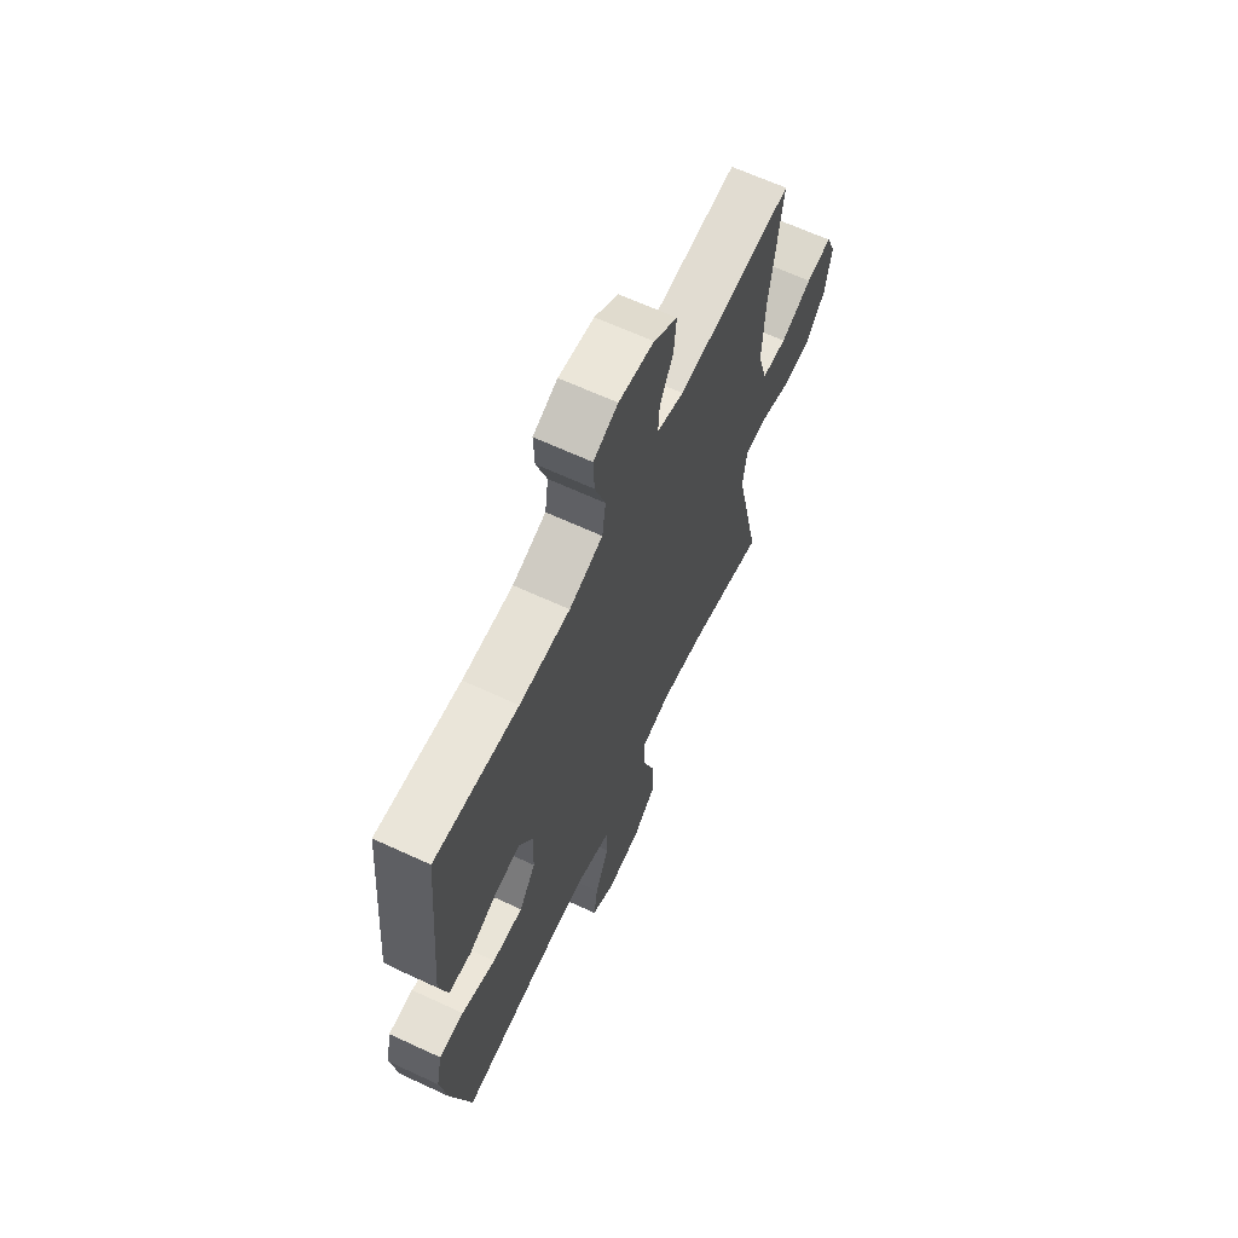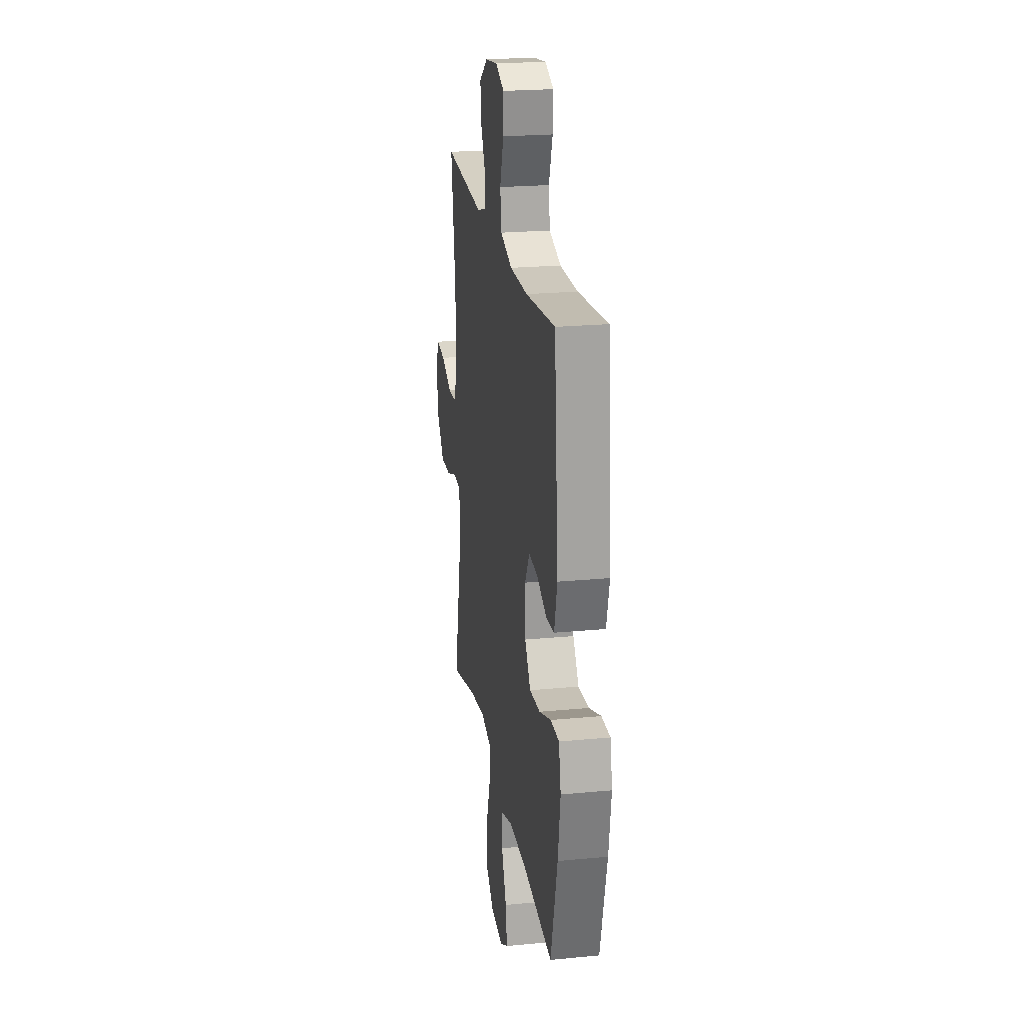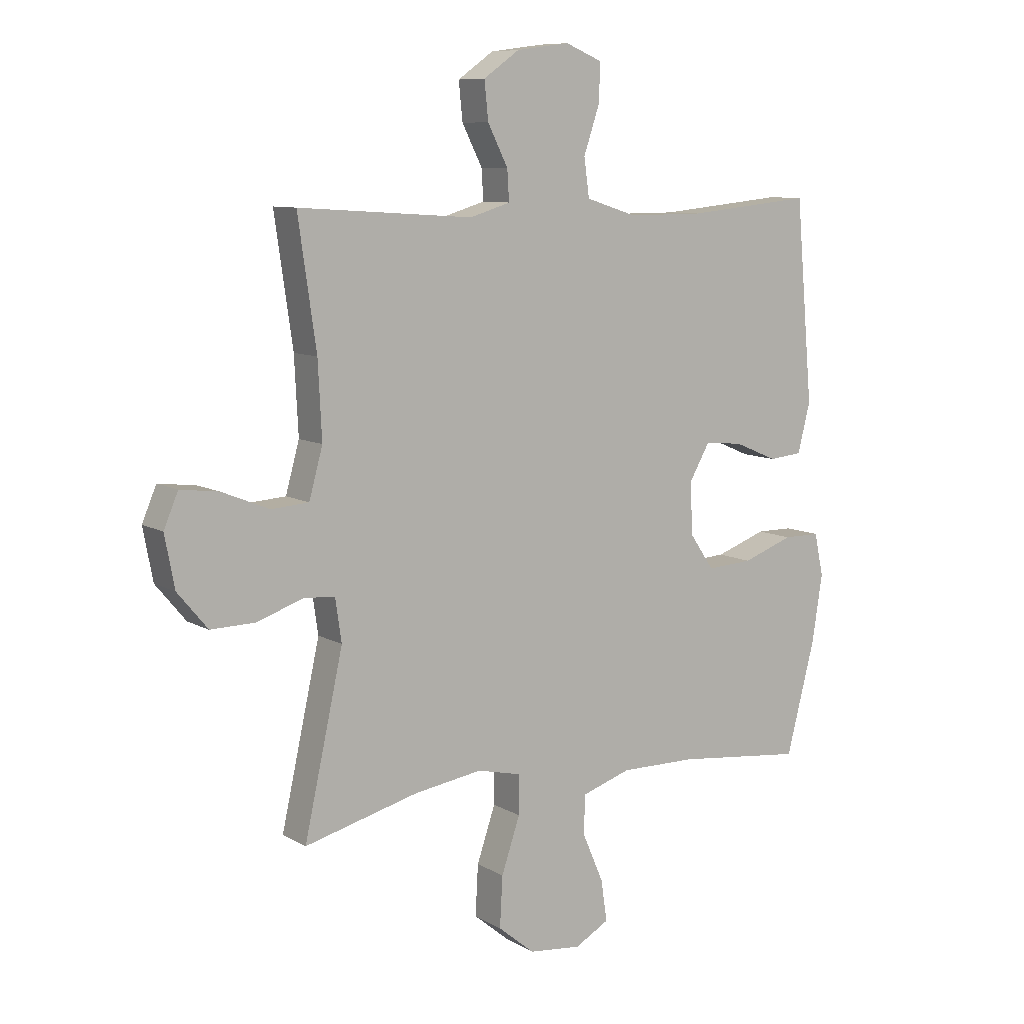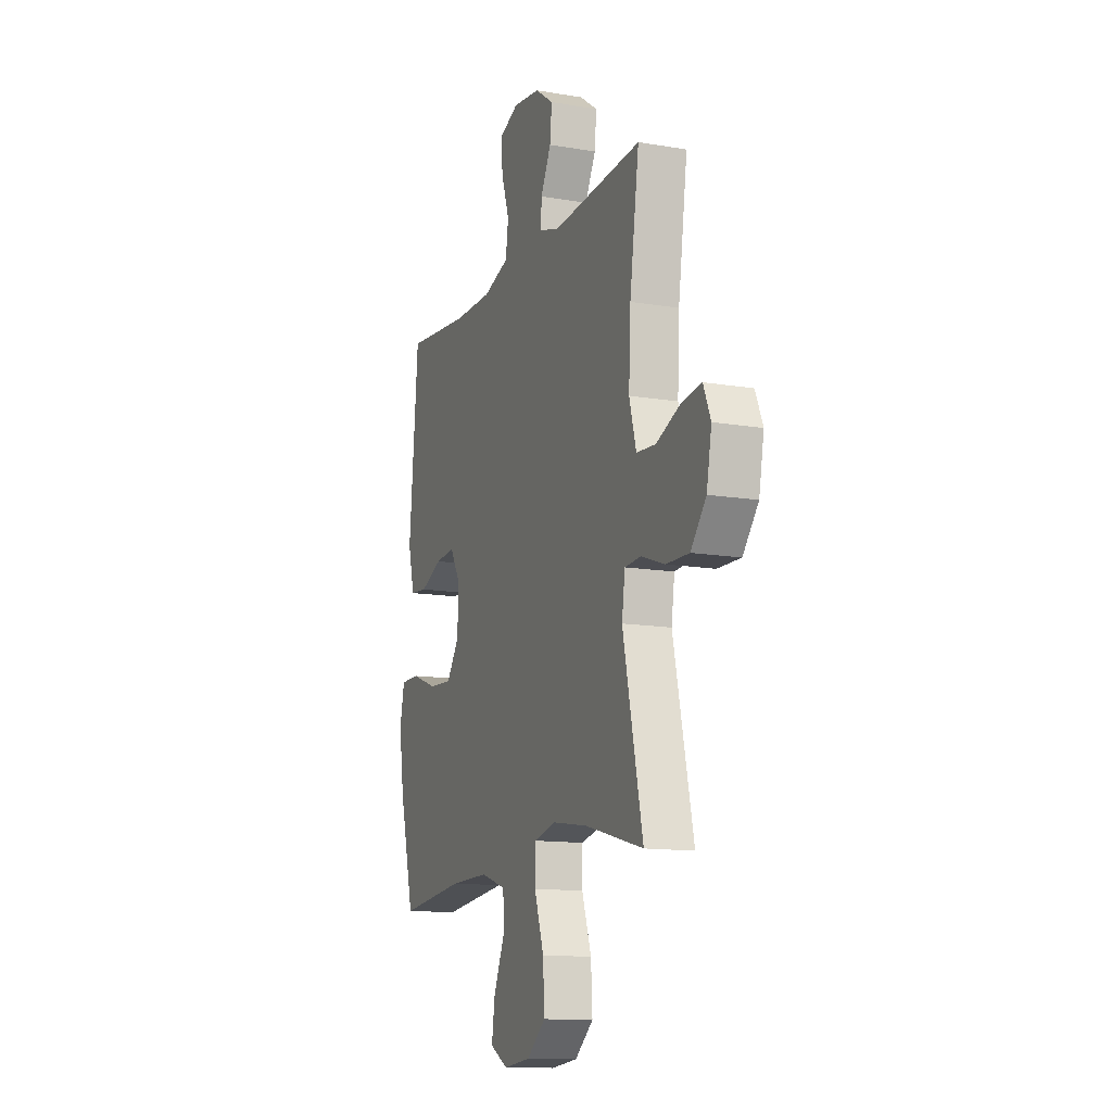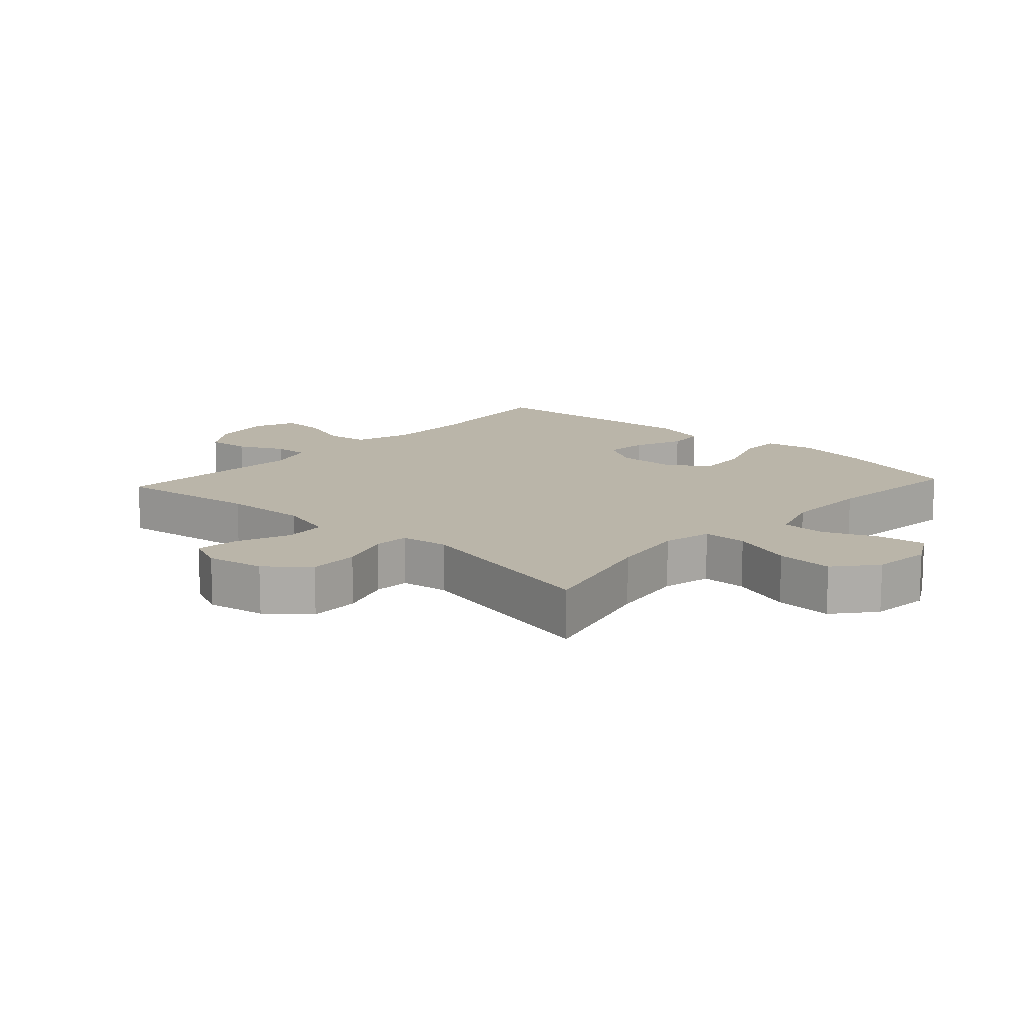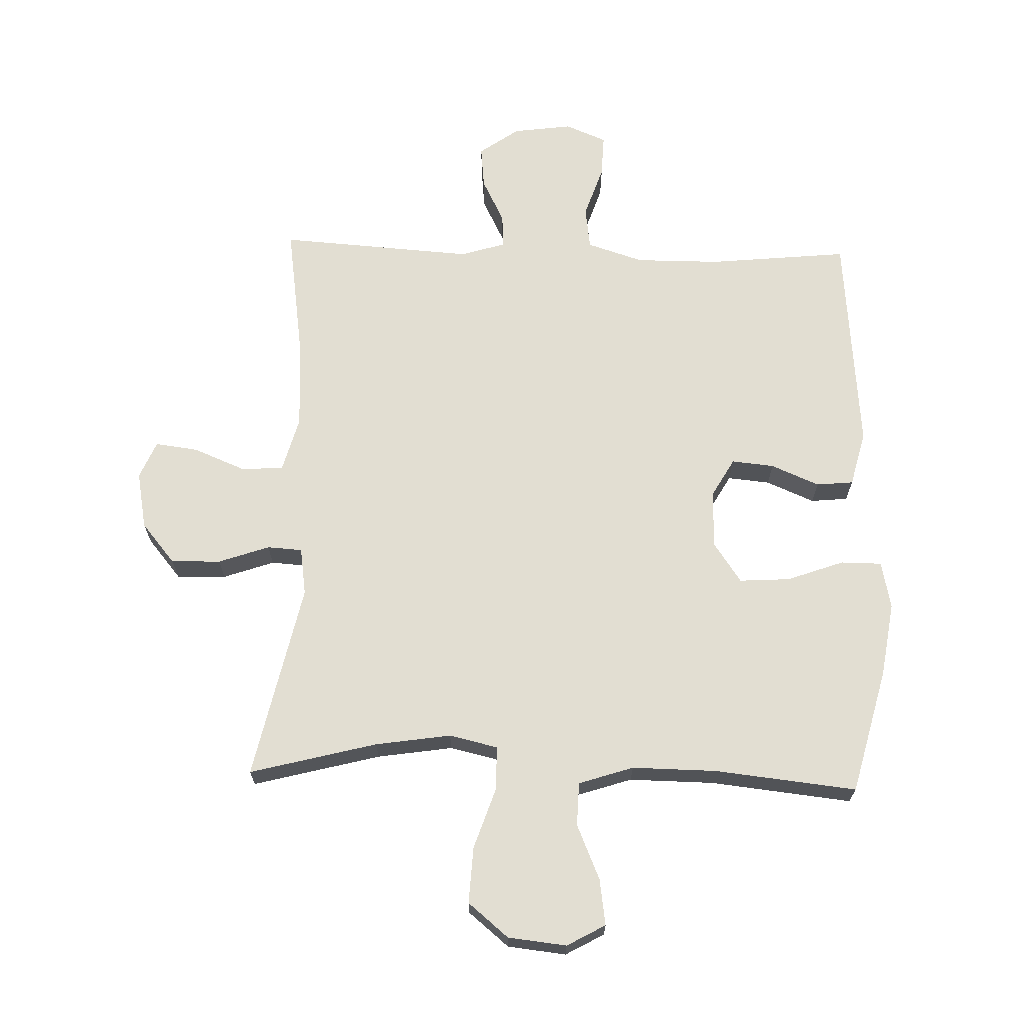
<metadata>
{"format":"obj","ext":"obj","renderer":"f3d","projection":"perspective","resolution":1024,"background":"white","views":[{"elev":65.0,"azim":-65.0,"up":"+Z"},{"elev":22.4,"azim":-99.4,"up":"+Z"},{"elev":9.1,"azim":145.9,"up":"+Z"},{"elev":-13.0,"azim":68.8,"up":"+Z"},{"elev":13.6,"azim":132.5,"up":"+Y"},{"elev":67.9,"azim":-178.3,"up":"+Y"}]}
</metadata>
<code>
o path3044
v 0.1687 0.0375 0.4788
v 0.09563 0.0375 0.5011
v 0.09907 0.0375 0.5558
v 0.1355 0.0375 0.6279
v 0.1425 0.0375 0.6962
v 0.07811 0.0375 0.7417
v -0.01767 0.0375 0.7547
v -0.08419 0.0375 0.7273
v -0.08162 0.0375 0.6585
v -0.05312 0.0375 0.5737
v -0.06262 0.0375 0.5051
v -0.154 0.0375 0.4761
v -0.2907 0.0375 0.4767
v -0.5178 0.0375 0.4995
v -0.5496 0.0375 0.1374
v -0.5271 0.0375 0.04835
v -0.467 0.0375 0.04253
v -0.3889 0.0375 0.07542
v -0.3201 0.0375 0.08209
v -0.2838 0.0375 0.01856
v -0.2867 0.0375 -0.07568
v -0.3312 0.0375 -0.1402
v -0.4136 0.0375 -0.1351
v -0.5054 0.0375 -0.1017
v -0.5719 0.0375 -0.1021
v -0.5882 0.0375 -0.179
v -0.5697 0.0375 -0.2996
v -0.5178 0.0375 -0.5024
v -0.2872 0.0375 -0.4776
v -0.1497 0.0375 -0.4762
v -0.06101 0.0375 -0.5053
v -0.05897 0.0375 -0.5759
v -0.09715 0.0375 -0.6646
v -0.1081 0.0375 -0.7395
v -0.04603 0.0375 -0.7741
v 0.04874 0.0375 -0.7639
v 0.1142 0.0375 -0.7098
v 0.1093 0.0375 -0.6183
v 0.07591 0.0375 -0.5192
v 0.07671 0.0375 -0.448
v 0.1552 0.0375 -0.4299
v 0.2778 0.0375 -0.4487
v 0.4839 0.0375 -0.5024
v 0.4139 0.0375 -0.184
v 0.4251 0.0375 -0.1066
v 0.4818 0.0375 -0.103
v 0.5645 0.0375 -0.1319
v 0.6452 0.0375 -0.1337
v 0.6996 0.0375 -0.06847
v 0.7173 0.0375 0.02429
v 0.6914 0.0375 0.08543
v 0.622 0.0375 0.07648
v 0.5364 0.0375 0.04185
v 0.4688 0.0375 0.04668
v 0.4443 0.0375 0.1357
v 0.4511 0.0375 0.2719
v 0.4839 0.0375 0.4995
v 0.1687 -0.0375 0.4788
v 0.09563 -0.0375 0.5011
v 0.09907 -0.0375 0.5558
v 0.1355 -0.0375 0.6279
v 0.1425 -0.0375 0.6962
v 0.07811 -0.0375 0.7417
v -0.01767 -0.0375 0.7547
v -0.08419 -0.0375 0.7273
v -0.08162 -0.0375 0.6585
v -0.05312 -0.0375 0.5737
v -0.06262 -0.0375 0.5051
v -0.154 -0.0375 0.4761
v -0.2907 -0.0375 0.4767
v -0.5178 -0.0375 0.4995
v -0.5496 -0.0375 0.1374
v -0.5271 -0.0375 0.04835
v -0.467 -0.0375 0.04253
v -0.3889 -0.0375 0.07542
v -0.3201 -0.0375 0.08209
v -0.2838 -0.0375 0.01856
v -0.2867 -0.0375 -0.07568
v -0.3312 -0.0375 -0.1402
v -0.4136 -0.0375 -0.1351
v -0.5054 -0.0375 -0.1017
v -0.5719 -0.0375 -0.1021
v -0.5882 -0.0375 -0.179
v -0.5697 -0.0375 -0.2996
v -0.5178 -0.0375 -0.5024
v -0.2872 -0.0375 -0.4776
v -0.1497 -0.0375 -0.4762
v -0.06101 -0.0375 -0.5053
v -0.05897 -0.0375 -0.5759
v -0.09715 -0.0375 -0.6646
v -0.1081 -0.0375 -0.7395
v -0.04603 -0.0375 -0.7741
v 0.04874 -0.0375 -0.7639
v 0.1142 -0.0375 -0.7098
v 0.1093 -0.0375 -0.6183
v 0.07591 -0.0375 -0.5192
v 0.07671 -0.0375 -0.448
v 0.1552 -0.0375 -0.4299
v 0.2778 -0.0375 -0.4487
v 0.4839 -0.0375 -0.5024
v 0.4139 -0.0375 -0.184
v 0.4251 -0.0375 -0.1066
v 0.4818 -0.0375 -0.103
v 0.5645 -0.0375 -0.1319
v 0.6452 -0.0375 -0.1337
v 0.6996 -0.0375 -0.06847
v 0.7173 -0.0375 0.02429
v 0.6914 -0.0375 0.08543
v 0.622 -0.0375 0.07648
v 0.5364 -0.0375 0.04185
v 0.4688 -0.0375 0.04668
v 0.4443 -0.0375 0.1357
v 0.4511 -0.0375 0.2719
v 0.4839 -0.0375 0.4995
v 0.6996 0.0375 -0.06847
v 0.7173 0.0375 0.02429
v 0.6914 0.0375 0.08543
v 0.6914 0.0375 0.08543
v 0.6452 0.0375 -0.1337
v 0.622 0.0375 0.07648
v 0.5645 0.0375 -0.1319
v 0.5364 0.0375 0.04185
v 0.4818 0.0375 -0.103
v 0.4688 0.0375 0.04668
v 0.4688 0.0375 0.04668
v 0.4251 0.0375 -0.1066
v 0.4251 0.0375 -0.1066
v 0.4443 0.0375 0.1357
v 0.4511 0.0375 0.2719
v 0.4839 0.0375 0.4995
v 0.4839 0.0375 0.4995
v 0.4839 0.0375 -0.5024
v 0.4839 0.0375 -0.5024
v 0.4139 0.0375 -0.184
v 0.2778 0.0375 -0.4487
v 0.1687 0.0375 0.4788
v 0.1552 0.0375 -0.4299
v 0.09563 0.0375 0.5011
v 0.09563 0.0375 0.5011
v 0.07671 0.0375 -0.448
v 0.07671 0.0375 -0.448
v 0.1355 0.0375 0.6279
v 0.1425 0.0375 0.6962
v 0.1425 0.0375 0.6962
v 0.07811 0.0375 0.7417
v 0.09907 0.0375 0.5558
v 0.04874 0.0375 -0.7639
v 0.1142 0.0375 -0.7098
v 0.1093 0.0375 -0.6183
v 0.07591 0.0375 -0.5192
v -0.01767 0.0375 0.7547
v -0.04603 0.0375 -0.7741
v -0.08419 0.0375 0.7273
v -0.08419 0.0375 0.7273
v -0.1081 0.0375 -0.7395
v -0.1081 0.0375 -0.7395
v -0.05312 0.0375 0.5737
v -0.06262 0.0375 0.5051
v -0.06262 0.0375 0.5051
v -0.08162 0.0375 0.6585
v -0.09715 0.0375 -0.6646
v -0.05897 0.0375 -0.5759
v -0.06101 0.0375 -0.5053
v -0.06101 0.0375 -0.5053
v -0.1497 0.0375 -0.4762
v -0.154 0.0375 0.4761
v -0.2872 0.0375 -0.4776
v -0.2907 0.0375 0.4767
v -0.2838 0.0375 0.01856
v -0.2867 0.0375 -0.07568
v -0.3201 0.0375 0.08209
v -0.3201 0.0375 0.08209
v -0.3312 0.0375 -0.1402
v -0.3889 0.0375 0.07542
v -0.4136 0.0375 -0.1351
v -0.467 0.0375 0.04253
v -0.5054 0.0375 -0.1017
v -0.5178 0.0375 -0.5024
v -0.5178 0.0375 -0.5024
v -0.5271 0.0375 0.04835
v -0.5271 0.0375 0.04835
v -0.5178 0.0375 0.4995
v -0.5178 0.0375 0.4995
v -0.5719 0.0375 -0.1021
v -0.5719 0.0375 -0.1021
v -0.5496 0.0375 0.1374
v -0.5697 0.0375 -0.2996
v -0.5882 0.0375 -0.179
v 0.6996 -0.0375 -0.06847
v 0.7173 -0.0375 0.02429
v 0.6914 -0.0375 0.08543
v 0.6914 -0.0375 0.08543
v 0.6452 -0.0375 -0.1337
v 0.622 -0.0375 0.07648
v 0.5645 -0.0375 -0.1319
v 0.5364 -0.0375 0.04185
v 0.4818 -0.0375 -0.103
v 0.4688 -0.0375 0.04668
v 0.4688 -0.0375 0.04668
v 0.4251 -0.0375 -0.1066
v 0.4251 -0.0375 -0.1066
v 0.4443 -0.0375 0.1357
v 0.4511 -0.0375 0.2719
v 0.4839 -0.0375 0.4995
v 0.4839 -0.0375 0.4995
v 0.4839 -0.0375 -0.5024
v 0.4839 -0.0375 -0.5024
v 0.4139 -0.0375 -0.184
v 0.2778 -0.0375 -0.4487
v 0.1687 -0.0375 0.4788
v 0.1552 -0.0375 -0.4299
v 0.09563 -0.0375 0.5011
v 0.09563 -0.0375 0.5011
v 0.07671 -0.0375 -0.448
v 0.07671 -0.0375 -0.448
v 0.1355 -0.0375 0.6279
v 0.1425 -0.0375 0.6962
v 0.1425 -0.0375 0.6962
v 0.07811 -0.0375 0.7417
v 0.09907 -0.0375 0.5558
v 0.04874 -0.0375 -0.7639
v 0.1142 -0.0375 -0.7098
v 0.1093 -0.0375 -0.6183
v 0.07591 -0.0375 -0.5192
v -0.01767 -0.0375 0.7547
v -0.04603 -0.0375 -0.7741
v -0.08419 -0.0375 0.7273
v -0.08419 -0.0375 0.7273
v -0.1081 -0.0375 -0.7395
v -0.1081 -0.0375 -0.7395
v -0.05312 -0.0375 0.5737
v -0.06262 -0.0375 0.5051
v -0.06262 -0.0375 0.5051
v -0.08162 -0.0375 0.6585
v -0.09715 -0.0375 -0.6646
v -0.05897 -0.0375 -0.5759
v -0.06101 -0.0375 -0.5053
v -0.06101 -0.0375 -0.5053
v -0.1497 -0.0375 -0.4762
v -0.154 -0.0375 0.4761
v -0.2872 -0.0375 -0.4776
v -0.2907 -0.0375 0.4767
v -0.2838 -0.0375 0.01856
v -0.2867 -0.0375 -0.07568
v -0.3201 -0.0375 0.08209
v -0.3201 -0.0375 0.08209
v -0.3312 -0.0375 -0.1402
v -0.3889 -0.0375 0.07542
v -0.4136 -0.0375 -0.1351
v -0.467 -0.0375 0.04253
v -0.5054 -0.0375 -0.1017
v -0.5178 -0.0375 -0.5024
v -0.5178 -0.0375 -0.5024
v -0.5271 -0.0375 0.04835
v -0.5271 -0.0375 0.04835
v -0.5178 -0.0375 0.4995
v -0.5178 -0.0375 0.4995
v -0.5719 -0.0375 -0.1021
v -0.5719 -0.0375 -0.1021
v -0.5496 -0.0375 0.1374
v -0.5697 -0.0375 -0.2996
v -0.5882 -0.0375 -0.179
f 208 209 206
f 223 221 222
f 198 197 196
f 220 231 212
f 203 210 202
f 189 195 193
f 240 243 232
f 226 235 229
f 227 234 225
f 242 245 240
f 247 239 244
f 202 200 198
f 195 196 197
f 248 260 250
f 245 242 248
f 231 232 212
f 212 243 210
f 208 211 209
f 243 244 200
f 200 244 211
f 214 244 239
f 216 231 220
f 241 247 249
f 196 189 194
f 241 249 261
f 260 248 242
f 210 203 204
f 261 249 262
f 260 242 256
f 197 198 200
f 250 260 254
f 211 244 214
f 202 243 200
f 210 243 202
f 241 261 252
f 262 251 258
f 212 232 243
f 225 234 219
f 217 219 216
f 231 219 234
f 239 247 241
f 262 249 251
f 224 237 236
f 219 231 216
f 200 211 208
f 221 235 226
f 194 190 191
f 214 239 237
f 189 190 194
f 189 196 195
f 236 235 223
f 214 237 224
f 223 235 221
f 240 245 243
f 224 236 223
f 49 50 107 106
f 50 118 192 107
f 48 49 106 105
f 51 52 109 108
f 47 48 105 104
f 52 53 110 109
f 46 47 104 103
f 53 125 199 110
f 127 46 103 201
f 54 55 112 111
f 56 131 205 113
f 55 56 113 112
f 133 44 101 207
f 44 45 102 101
f 42 43 100 99
f 57 1 58 114
f 41 42 99 98
f 1 139 213 58
f 141 41 98 215
f 4 144 218 61
f 5 6 63 62
f 3 4 61 60
f 36 37 94 93
f 37 38 95 94
f 38 39 96 95
f 2 3 60 59
f 6 7 64 63
f 39 40 97 96
f 35 36 93 92
f 7 154 228 64
f 156 35 92 230
f 10 159 233 67
f 9 10 67 66
f 8 9 66 65
f 33 34 91 90
f 32 33 90 89
f 164 32 89 238
f 30 31 88 87
f 11 12 69 68
f 29 30 87 86
f 12 13 70 69
f 20 21 78 77
f 172 20 77 246
f 21 22 79 78
f 18 19 76 75
f 22 23 80 79
f 17 18 75 74
f 23 24 81 80
f 179 29 86 253
f 181 17 74 255
f 13 183 257 70
f 24 185 259 81
f 15 16 73 72
f 14 15 72 71
f 27 28 85 84
f 26 27 84 83
f 25 26 83 82
f 134 132 135
f 149 148 147
f 124 122 123
f 146 138 157
f 129 128 136
f 115 119 121
f 166 158 169
f 152 155 161
f 153 151 160
f 168 166 171
f 173 170 165
f 128 124 126
f 121 123 122
f 174 176 186
f 171 174 168
f 157 138 158
f 138 136 169
f 134 135 137
f 169 126 170
f 126 137 170
f 140 165 170
f 142 146 157
f 167 175 173
f 122 120 115
f 167 187 175
f 186 168 174
f 136 130 129
f 187 188 175
f 186 182 168
f 123 126 124
f 176 180 186
f 137 140 170
f 128 126 169
f 136 128 169
f 167 178 187
f 188 184 177
f 138 169 158
f 151 145 160
f 143 142 145
f 157 160 145
f 165 167 173
f 188 177 175
f 150 162 163
f 145 142 157
f 126 134 137
f 147 152 161
f 120 117 116
f 140 163 165
f 115 120 116
f 115 121 122
f 162 149 161
f 140 150 163
f 149 147 161
f 166 169 171
f 150 149 162

</code>
